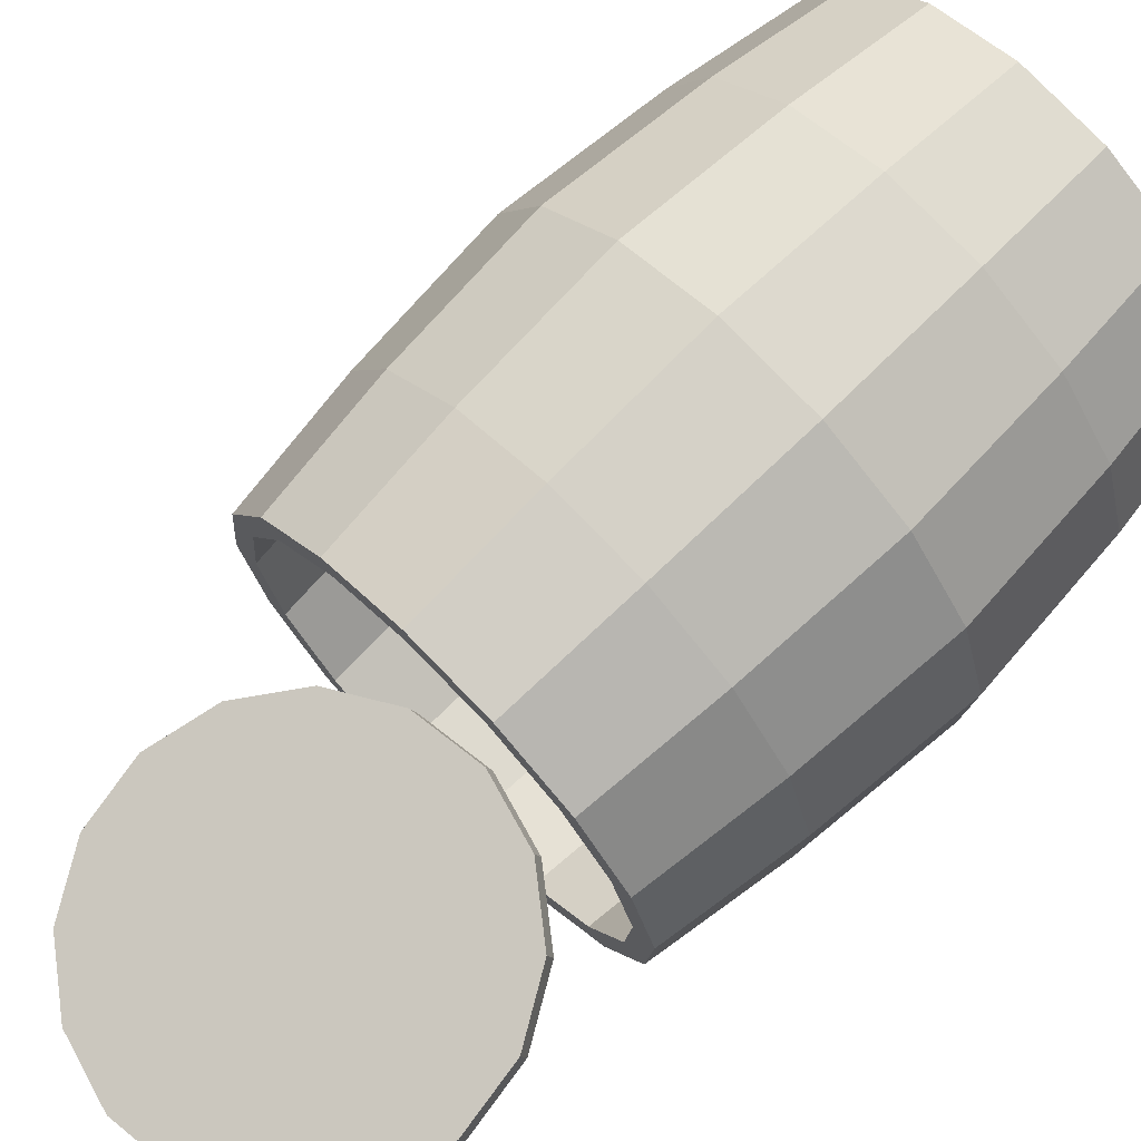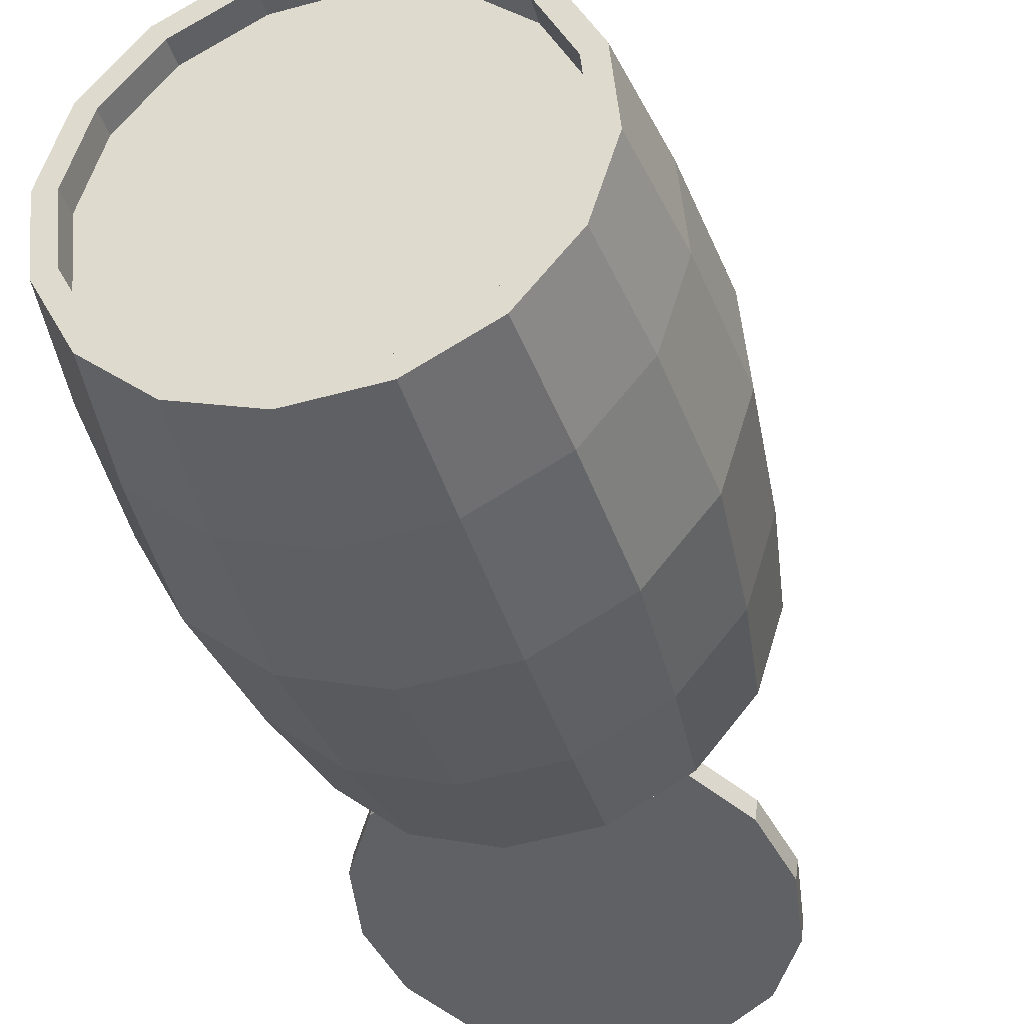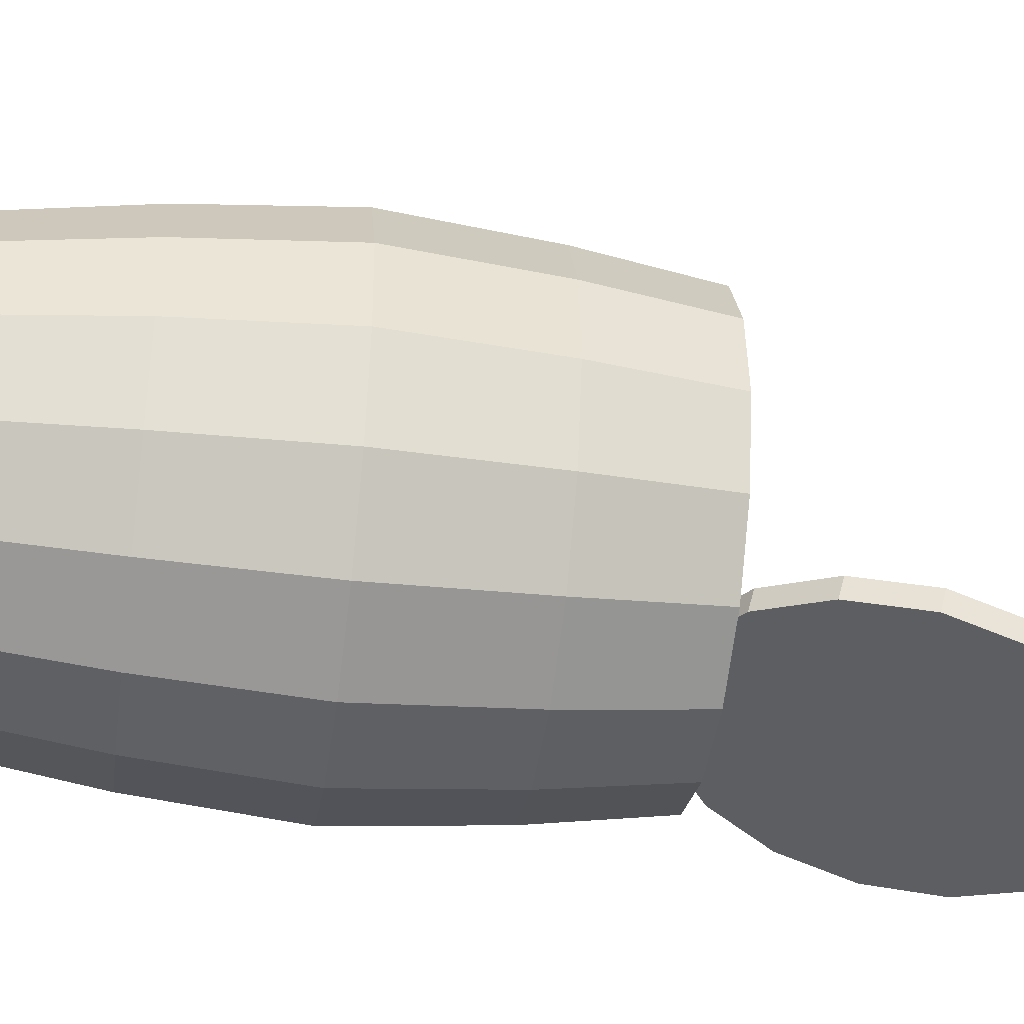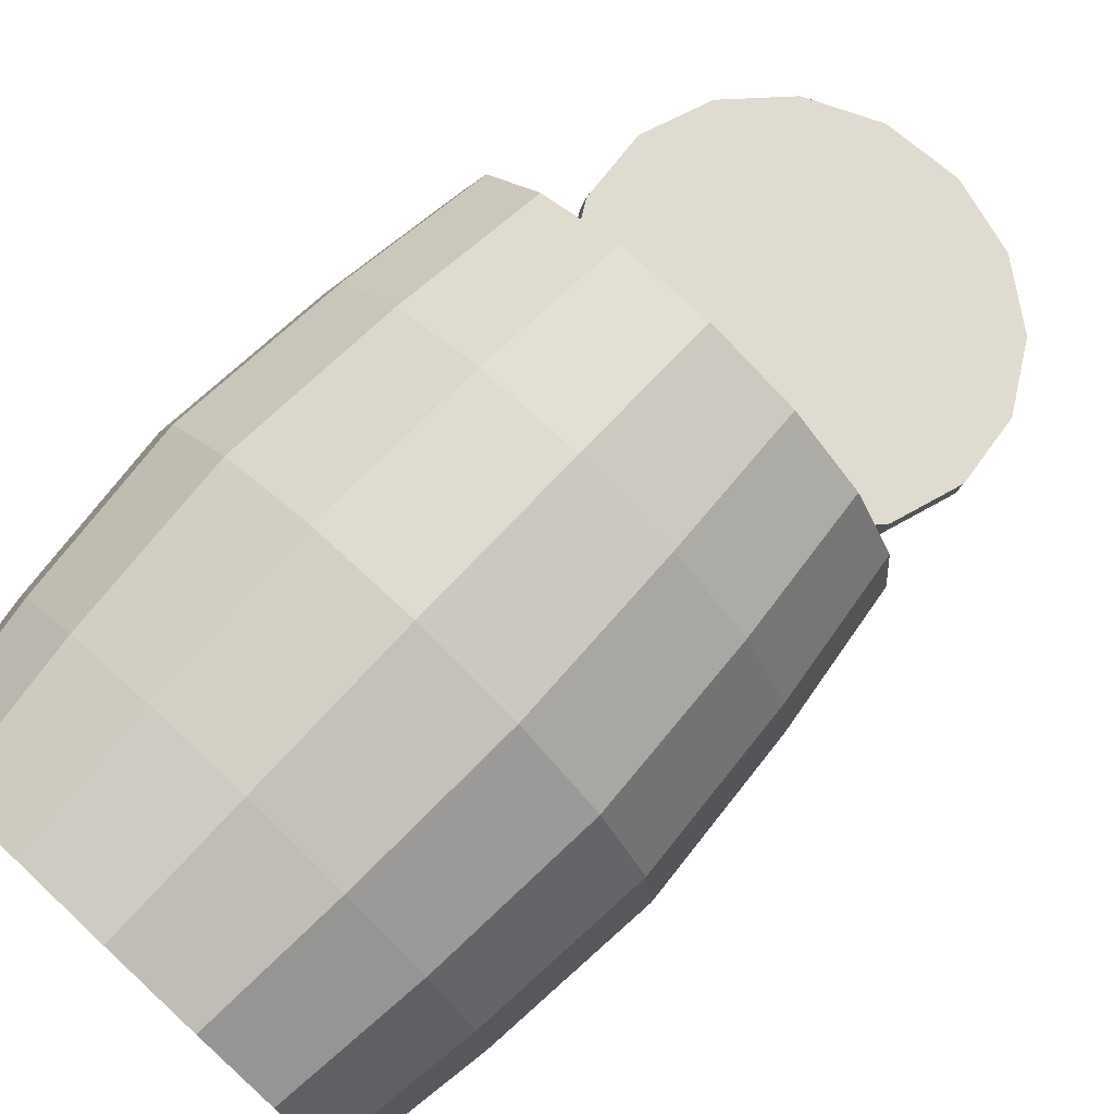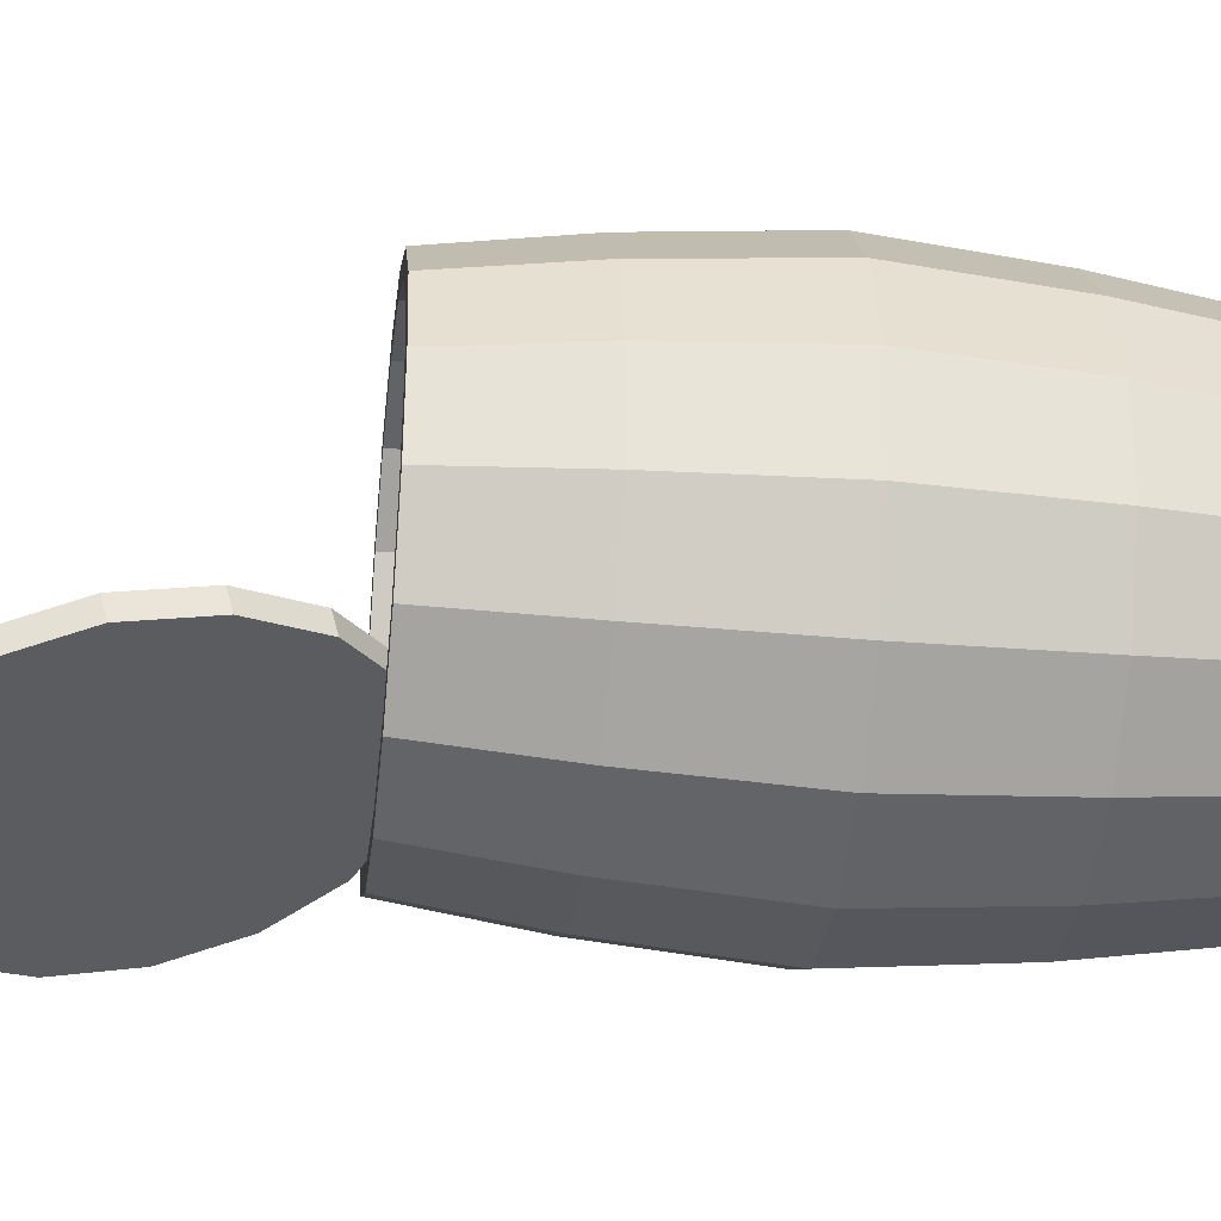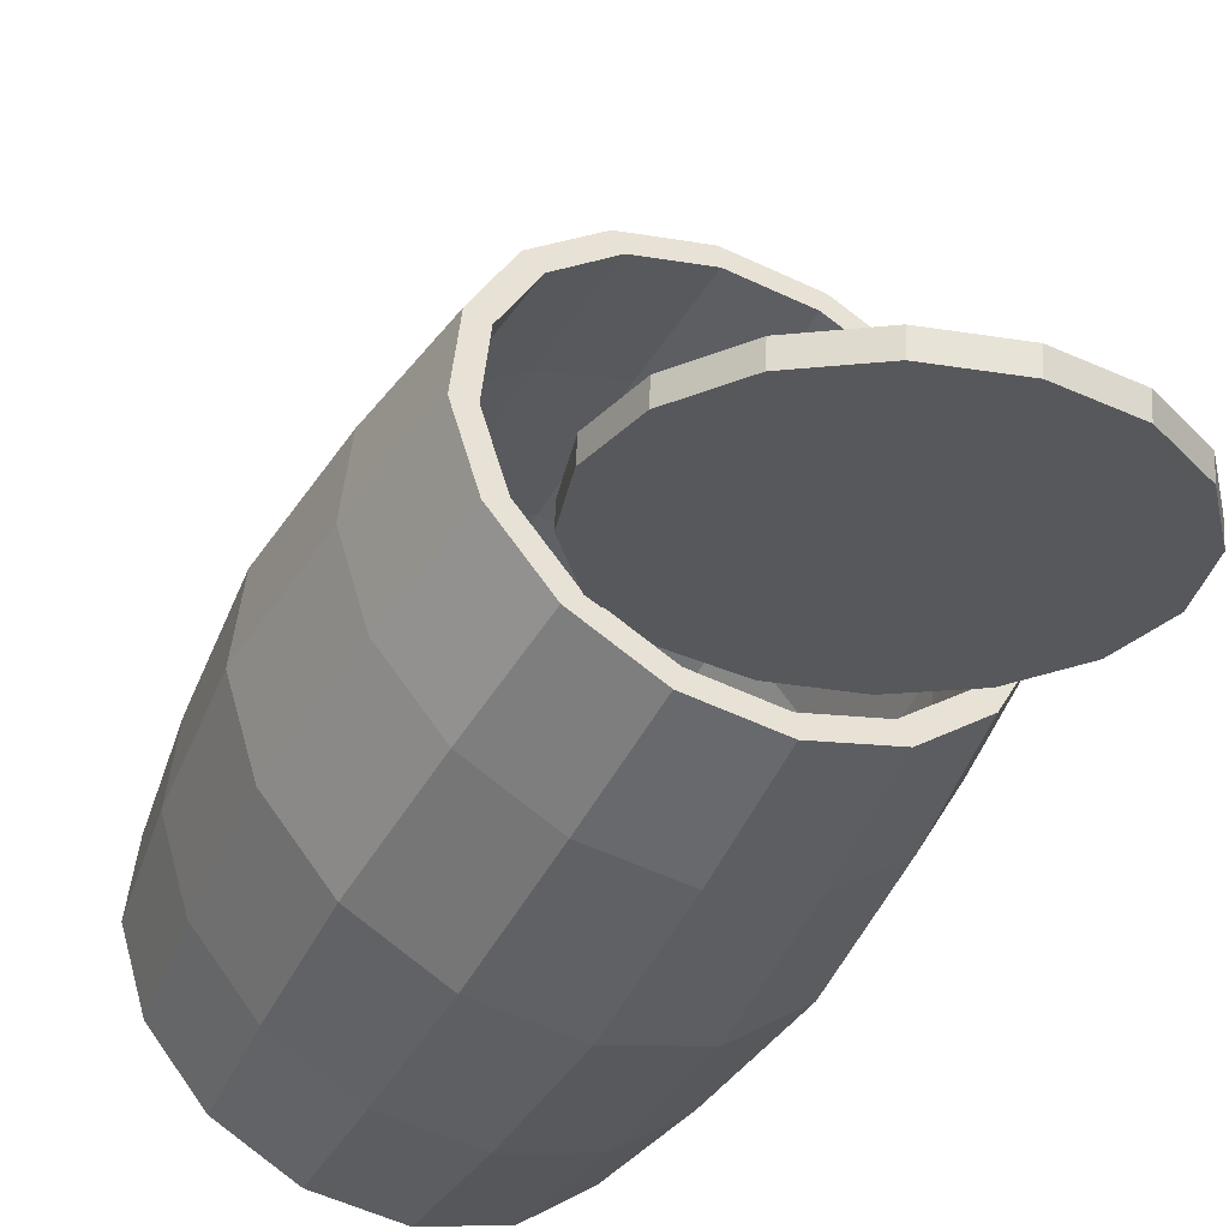
<metadata>
{"format":"obj","ext":"obj","renderer":"f3d","projection":"perspective","resolution":1024,"background":"white","views":[{"elev":72.0,"azim":61.5,"up":"+Y"},{"elev":-36.7,"azim":-149.2,"up":"+Y"},{"elev":-40.6,"azim":-82.3,"up":"+Y"},{"elev":77.1,"azim":-120.8,"up":"+Y"},{"elev":-33.9,"azim":99.1,"up":"+Y"},{"elev":-43.3,"azim":-10.0,"up":"+Y"}]}
</metadata>
<code>
o barrel2.002_Circle.007
v 1.28 0.1144 2.32
v 1.035 0.05006 2.56
v 0.5328 0.2416 1.845
v 0.7009 0.4691 0.9964
v 1.024 0.4351 1.123
v 0.03037 0.4332 1.13
v 0.3519 0.4684 0.9989
v -0.3459 0.2852 1.683
v -0.2147 0.3689 1.37
v -0.2074 0.1116 2.331
v -0.3433 0.1948 2.02
v 0.3647 0.01422 2.694
v 0.04122 0.04819 2.567
v 1.409 0.2885 1.67
v 1.412 0.1981 2.008
v 0.7138 0.01488 2.692
v 1.273 0.3717 1.36
v -0.2074 0.2127 2.358
v -0.3433 0.2959 2.047
v 0.3647 0.1153 2.721
v 0.04122 0.1493 2.594
v 1.409 0.3895 1.698
v 1.412 0.2992 2.035
v 1.035 0.1511 2.587
v 0.7138 0.1159 2.719
v 1.024 0.5362 1.15
v 1.273 0.4728 1.387
v 0.3519 0.5695 1.026
v 0.701 0.5701 1.024
v -0.2147 0.47 1.397
v 0.03037 0.5343 1.157
v -0.3459 0.3862 1.71
v 1.28 0.2155 2.347
v 0.5328 0.3427 1.872
v 0.6655 0.1649 0.4398
v 0.9804 0.4368 0.35
v 1.082 0.4929 0.9587
v 0.7929 0.2432 1.041
v -0.1331 0.07828 0.6676
v 0.2745 0.03899 0.5514
v 0.4338 0.1276 1.144
v 0.05951 0.1636 1.25
v -0.6491 1.811 0.8148
v -0.84 1.435 0.8693
v -0.5897 1.409 1.436
v -0.4144 1.755 1.386
v -0.7567 0.6043 0.8455
v -0.4952 0.2768 0.7709
v -0.273 0.3459 1.345
v -0.5132 0.6467 1.414
v 0.05684 2.209 0.6135
v -0.3342 2.083 0.725
v -0.1252 2.005 1.303
v 0.2339 2.121 1.201
v -0.8778 1.011 0.88
v -0.6244 1.02 1.446
v 0.8265 1.971 0.3939
v 0.4644 2.17 0.4972
v 0.6083 2.084 1.094
v 0.9408 1.902 0.999
v 1.209 1.237 0.2848
v 1.088 1.644 0.3193
v 1.181 1.601 0.9305
v 1.292 1.228 0.8988
v 1.171 0.8134 0.2956
v 1.257 0.8387 0.9087
v 0.2634 0.1649 -0.9698
v 0.5784 0.4368 -1.06
v 0.8263 0.3972 -0.3682
v 0.4933 0.1096 -0.2732
v -0.5352 0.07828 -0.742
v -0.1276 0.03899 -0.8583
v 0.07971 -0.02353 -0.1552
v -0.3514 0.01802 -0.03229
v -1.051 1.811 -0.5948
v -1.242 1.435 -0.5404
v -1.099 1.453 0.181
v -0.8971 1.851 0.1234
v -1.159 0.6043 -0.5641
v -0.8973 0.2768 -0.6387
v -0.7343 0.228 0.07695
v -1.011 0.5743 0.1558
v -0.3452 2.209 -0.7962
v -0.7363 2.083 -0.6847
v -0.564 2.138 0.02838
v -0.1505 2.272 -0.08959
v -1.28 1.011 -0.5296
v -1.139 1.004 0.1924
v 0.4245 1.971 -1.016
v 0.06235 2.17 -0.9125
v 0.2806 2.23 -0.2125
v 0.6636 2.02 -0.3218
v 0.807 1.237 -1.125
v 0.6859 1.644 -1.09
v 0.9401 1.674 -0.4007
v 1.068 1.244 -0.4372
v 0.7692 0.8134 -1.114
v 1.028 0.7955 -0.4258
v 0.0544 0.2432 -1.548
v 0.3436 0.4929 -1.63
v -0.679 0.1636 -1.339
v -0.3047 0.1276 -1.446
v -1.153 1.755 -1.204
v -1.328 1.409 -1.154
v -1.252 0.6467 -1.175
v -1.012 0.3459 -1.244
v -0.5046 2.121 -1.388
v -0.8637 2.005 -1.286
v -1.363 1.02 -1.144
v 0.2023 1.902 -1.59
v -0.1303 2.084 -1.495
v 0.5536 1.228 -1.69
v 0.4424 1.601 -1.659
v 0.5189 0.8387 -1.68
v 1.007 0.5559 0.98
v 0.7471 0.3311 1.054
v 0.4238 0.2271 1.147
v 0.0869 0.2595 1.243
v -0.4975 1.381 1.409
v -0.3397 1.692 1.364
v -0.2124 0.4236 1.328
v -0.4286 0.6944 1.39
v -0.07932 1.917 1.29
v 0.2439 2.021 1.198
v -0.5287 1.031 1.418
v 0.5809 1.989 1.102
v 0.8802 1.824 1.016
v 1.096 1.554 0.9547
v 1.196 1.218 0.9261
v 1.165 0.8672 0.935
v 0.5796 1.583 -1.052
v 0.3489 1.872 -0.9861
v 0.1787 1.819 -1.427
v 0.3931 1.55 -1.488
v 0.6531 0.8499 -1.073
v 0.6865 1.224 -1.082
v 0.4924 1.217 -1.516
v 0.4614 0.8693 -1.507
v 0.2068 0.2776 -0.9456
v 0.4847 0.5176 -1.025
v 0.3049 0.5605 -1.463
v 0.04664 0.3375 -1.389
v -0.4979 0.2012 -0.7446
v -0.1383 0.1665 -0.8472
v -0.274 0.2342 -1.297
v -0.6083 0.2665 -1.202
v -0.9533 1.731 -0.6147
v -1.122 1.398 -0.5667
v -1.188 1.379 -1.037
v -1.031 1.688 -1.081
v -1.048 0.6654 -0.5876
v -0.8175 0.3764 -0.6534
v -0.9052 0.4292 -1.117
v -1.12 0.6978 -1.056
v -0.3303 2.082 -0.7924
v -0.6754 1.97 -0.694
v -0.7732 1.911 -1.155
v -0.4525 2.014 -1.246
v -1.155 1.024 -0.5571
v -1.219 1.031 -1.028
v 0.02935 2.047 -0.895
v -0.1183 1.982 -1.342
v -1.238 1.382 -1.179
v -1.269 1.03 -1.17
v 0.143 1.826 -1.573
v -0.1571 1.991 -1.488
v 0.46 1.218 -1.664
v 0.3597 1.555 -1.635
v 0.2705 0.5546 -1.61
v 0.4287 0.8666 -1.655
v -0.3145 0.2249 -1.443
v 0.009561 0.3292 -1.535
v -0.9523 0.4219 -1.261
v -0.6522 0.2575 -1.346
v -0.8189 1.919 -1.299
v -1.08 1.694 -1.224
v -1.169 0.6933 -1.199
v -0.4948 2.023 -1.391
v -1.134 0.6933 -1.076
v -0.9173 0.4219 -1.138
v -0.4598 2.023 -1.269
v -0.7839 1.919 -1.176
v -1.203 1.382 -1.057
v -1.234 1.03 -1.048
v 0.178 1.826 -1.451
v -0.1221 1.991 -1.365
v 0.495 1.218 -1.541
v 0.3947 1.555 -1.512
v 0.3055 0.5546 -1.487
v 0.4637 0.8666 -1.532
v -0.2795 0.2249 -1.32
v 0.04455 0.3292 -1.412
v -0.6172 0.2575 -1.224
v -1.045 1.694 -1.102
v -0.3633 1.124 -1.272
v -0.3697 1.124 -1.294
v 0.9829 1.585 0.3474
v 0.7511 1.875 0.4135
v 0.5767 1.911 -0.3021
v 0.8195 1.607 -0.3714
v 1.057 0.8486 0.3264
v 1.09 1.224 0.3168
v 0.9318 1.229 -0.4034
v 0.8968 0.8357 -0.3934
v 0.6083 0.2737 0.4543
v 0.8876 0.5147 0.3746
v 0.7196 0.4861 -0.3429
v 0.4273 0.2337 -0.2595
v -0.09972 0.1969 0.6562
v 0.2617 0.162 0.5532
v 0.06428 0.1168 -0.156
v -0.3141 0.1533 -0.04806
v -0.5572 1.733 0.7867
v -0.7264 1.4 0.835
v -0.9702 1.412 0.1391
v -0.7931 1.762 0.08857
v -0.6526 0.6632 0.8139
v -0.4208 0.3729 0.7478
v -0.6502 0.3376 0.04782
v -0.8929 0.6416 0.1171
v 0.06869 2.086 0.6082
v -0.278 1.974 0.7071
v -0.5007 2.014 0.005185
v -0.1377 2.131 -0.09835
v -0.7599 1.024 0.8446
v -1.005 1.019 0.1491
v 0.4301 2.051 0.5051
v 0.2406 2.095 -0.2063
f 1 2 3
f 4 5 3
f 6 7 3
f 8 9 3
f 10 11 3
f 12 13 3
f 14 15 3
f 2 16 3
f 5 17 3
f 7 4 3
f 9 6 3
f 11 8 3
f 13 10 3
f 15 1 3
f 16 12 3
f 17 14 3
f 11 10 18 19
f 13 12 20 21
f 15 14 22 23
f 16 2 24 25
f 17 5 26 27
f 4 7 28 29
f 6 9 30 31
f 8 11 19 32
f 10 13 21 18
f 1 15 23 33
f 12 16 25 20
f 14 17 27 22
f 2 1 33 24
f 5 4 29 26
f 7 6 31 28
f 9 8 32 30
f 32 19 34
f 18 21 34
f 33 23 34
f 20 25 34
f 22 27 34
f 24 33 34
f 26 29 34
f 28 31 34
f 30 32 34
f 19 18 34
f 21 20 34
f 23 22 34
f 25 24 34
f 27 26 34
f 29 28 34
f 31 30 34
f 35 36 37 38
f 39 40 41 42
f 43 44 45 46
f 47 48 49 50
f 51 52 53 54
f 44 55 56 45
f 57 58 59 60
f 61 62 63 64
f 36 65 66 37
f 40 35 38 41
f 48 39 42 49
f 52 43 46 53
f 55 47 50 56
f 58 51 54 59
f 62 57 60 63
f 65 61 64 66
f 67 68 69 70
f 71 72 73 74
f 75 76 77 78
f 79 80 81 82
f 83 84 85 86
f 76 87 88 77
f 89 90 91 92
f 93 94 95 96
f 68 97 98 69
f 72 67 70 73
f 80 71 74 81
f 84 75 78 85
f 87 79 82 88
f 90 83 86 91
f 94 89 92 95
f 97 93 96 98
f 70 69 36 35
f 74 73 40 39
f 78 77 44 43
f 82 81 48 47
f 86 85 52 51
f 77 88 55 44
f 92 91 58 57
f 96 95 62 61
f 69 98 65 36
f 73 70 35 40
f 81 74 39 48
f 85 78 43 52
f 88 82 47 55
f 91 86 51 58
f 95 92 57 62
f 98 96 61 65
f 99 100 68 67
f 101 102 72 71
f 103 104 76 75
f 105 106 80 79
f 107 108 84 83
f 104 109 87 76
f 110 111 90 89
f 112 113 94 93
f 100 114 97 68
f 102 99 67 72
f 106 101 71 80
f 108 103 75 84
f 109 105 79 87
f 111 107 83 90
f 113 110 89 94
f 114 112 93 97
f 38 37 115 116
f 42 41 117 118
f 46 45 119 120
f 50 49 121 122
f 54 53 123 124
f 45 56 125 119
f 60 59 126 127
f 64 63 128 129
f 37 66 130 115
f 41 38 116 117
f 49 42 118 121
f 53 46 120 123
f 56 50 122 125
f 59 54 124 126
f 63 60 127 128
f 66 64 129 130
f 131 132 133 134
f 135 136 137 138
f 139 140 141 142
f 143 144 145 146
f 147 148 149 150
f 151 152 153 154
f 155 156 157 158
f 148 159 160 149
f 132 161 162 133
f 136 131 134 137
f 140 135 138 141
f 144 139 142 145
f 152 143 146 153
f 156 147 150 157
f 159 151 154 160
f 161 155 158 162
f 109 104 163 164
f 111 110 165 166
f 113 112 167 168
f 114 100 169 170
f 99 102 171 172
f 101 106 173 174
f 103 108 175 176
f 105 109 164 177
f 107 111 166 178
f 110 113 168 165
f 112 114 170 167
f 100 99 172 169
f 102 101 174 171
f 104 103 176 163
f 106 105 177 173
f 108 107 178 175
f 173 177 179 180
f 175 178 181 182
f 164 163 183 184
f 166 165 185 186
f 168 167 187 188
f 170 169 189 190
f 172 171 191 192
f 174 173 180 193
f 176 175 182 194
f 177 164 184 179
f 178 166 186 181
f 165 168 188 185
f 167 170 190 187
f 169 172 192 189
f 171 174 193 191
f 163 176 194 183
f 149 160 195
f 133 162 195
f 137 134 195
f 141 138 195
f 145 142 195
f 153 146 195
f 157 150 195
f 160 154 195
f 162 158 195
f 134 133 195
f 138 137 195
f 142 141 195
f 146 145 195
f 150 149 195
f 154 153 195
f 158 157 195
f 193 180 196
f 194 182 196
f 179 184 196
f 181 186 196
f 185 188 196
f 187 190 196
f 189 192 196
f 191 193 196
f 183 194 196
f 180 179 196
f 182 181 196
f 184 183 196
f 186 185 196
f 188 187 196
f 190 189 196
f 192 191 196
f 197 198 199 200
f 201 202 203 204
f 205 206 207 208
f 209 210 211 212
f 213 214 215 216
f 217 218 219 220
f 221 222 223 224
f 214 225 226 215
f 198 227 228 199
f 202 197 200 203
f 206 201 204 207
f 210 205 208 211
f 218 209 212 219
f 222 213 216 223
f 225 217 220 226
f 227 221 224 228
f 128 127 198 197
f 130 129 202 201
f 116 115 206 205
f 118 117 210 209
f 120 119 214 213
f 122 121 218 217
f 124 123 222 221
f 119 125 225 214
f 127 126 227 198
f 129 128 197 202
f 115 130 201 206
f 117 116 205 210
f 121 118 209 218
f 123 120 213 222
f 125 122 217 225
f 126 124 221 227
f 200 199 132 131
f 204 203 136 135
f 208 207 140 139
f 212 211 144 143
f 216 215 148 147
f 220 219 152 151
f 224 223 156 155
f 215 226 159 148
f 199 228 161 132
f 203 200 131 136
f 207 204 135 140
f 211 208 139 144
f 219 212 143 152
f 223 216 147 156
f 226 220 151 159
f 228 224 155 161

</code>
